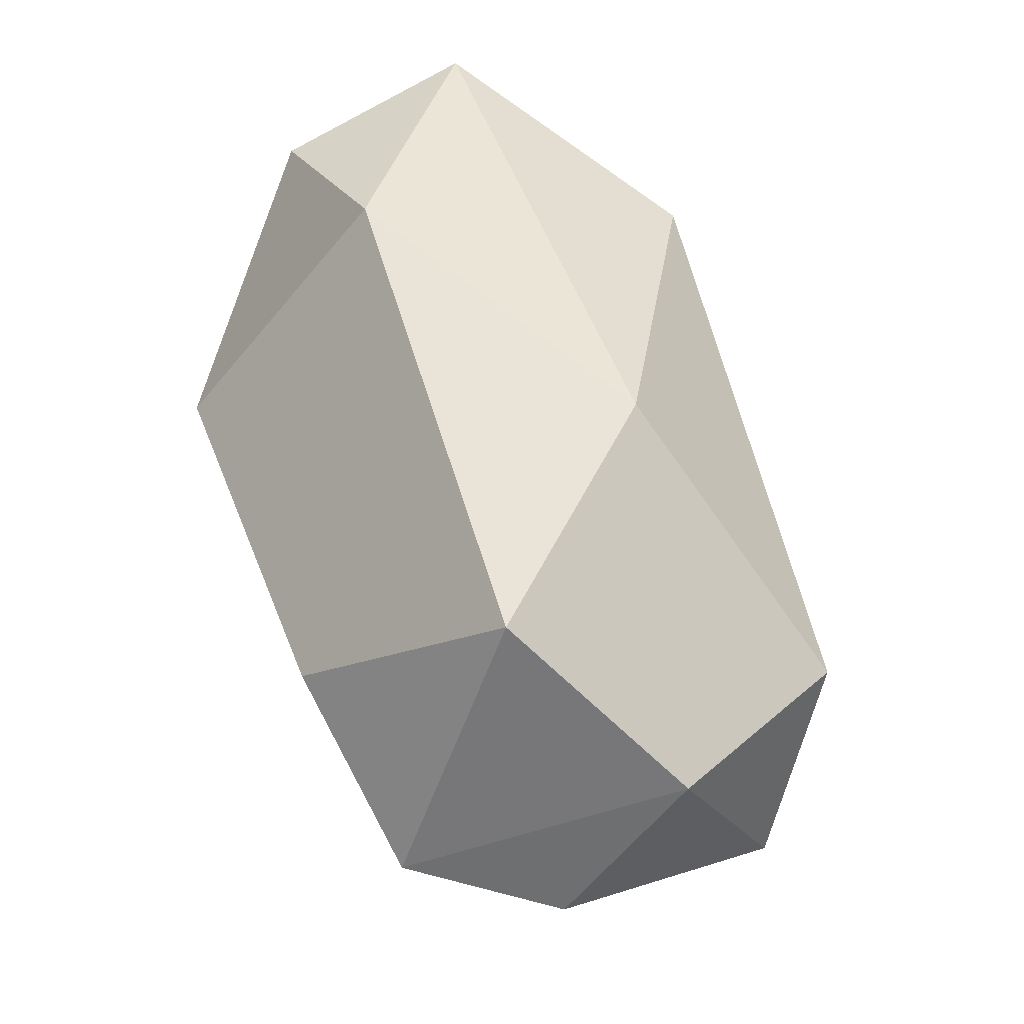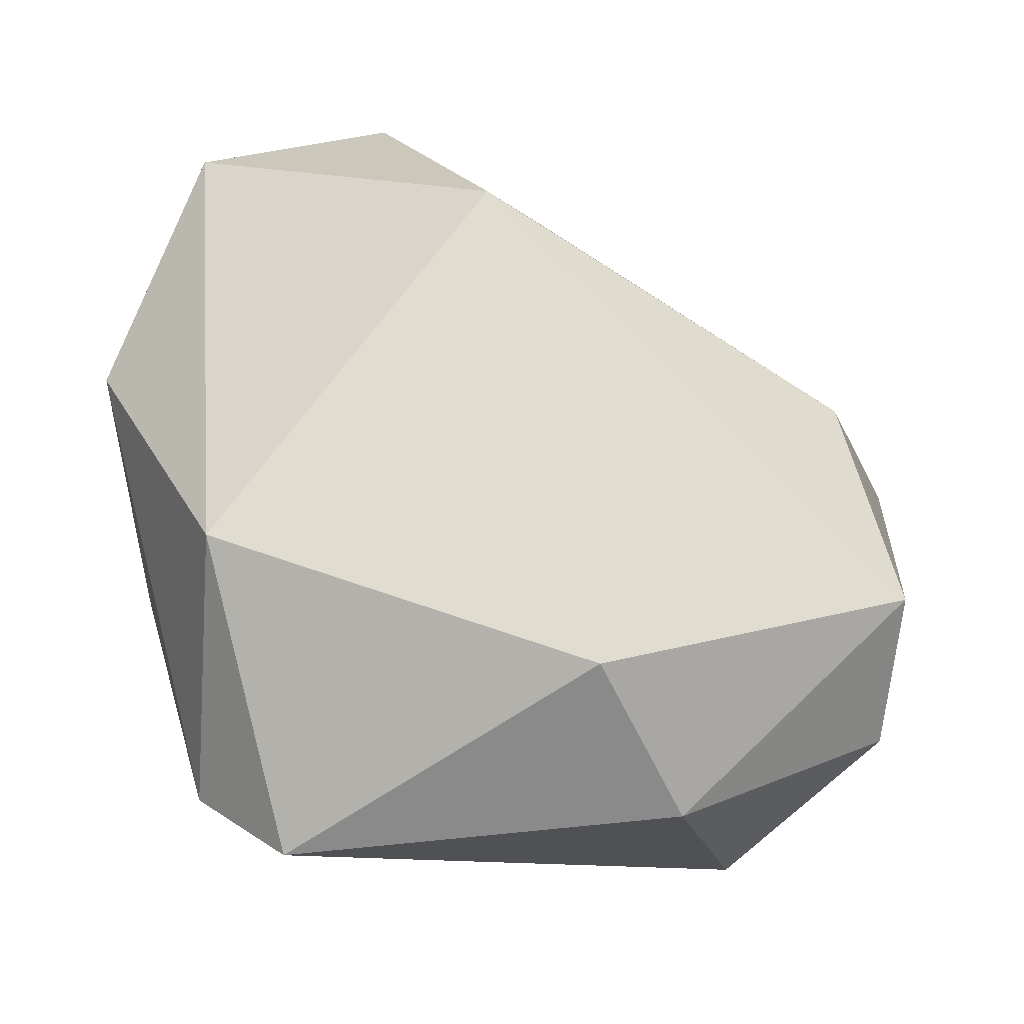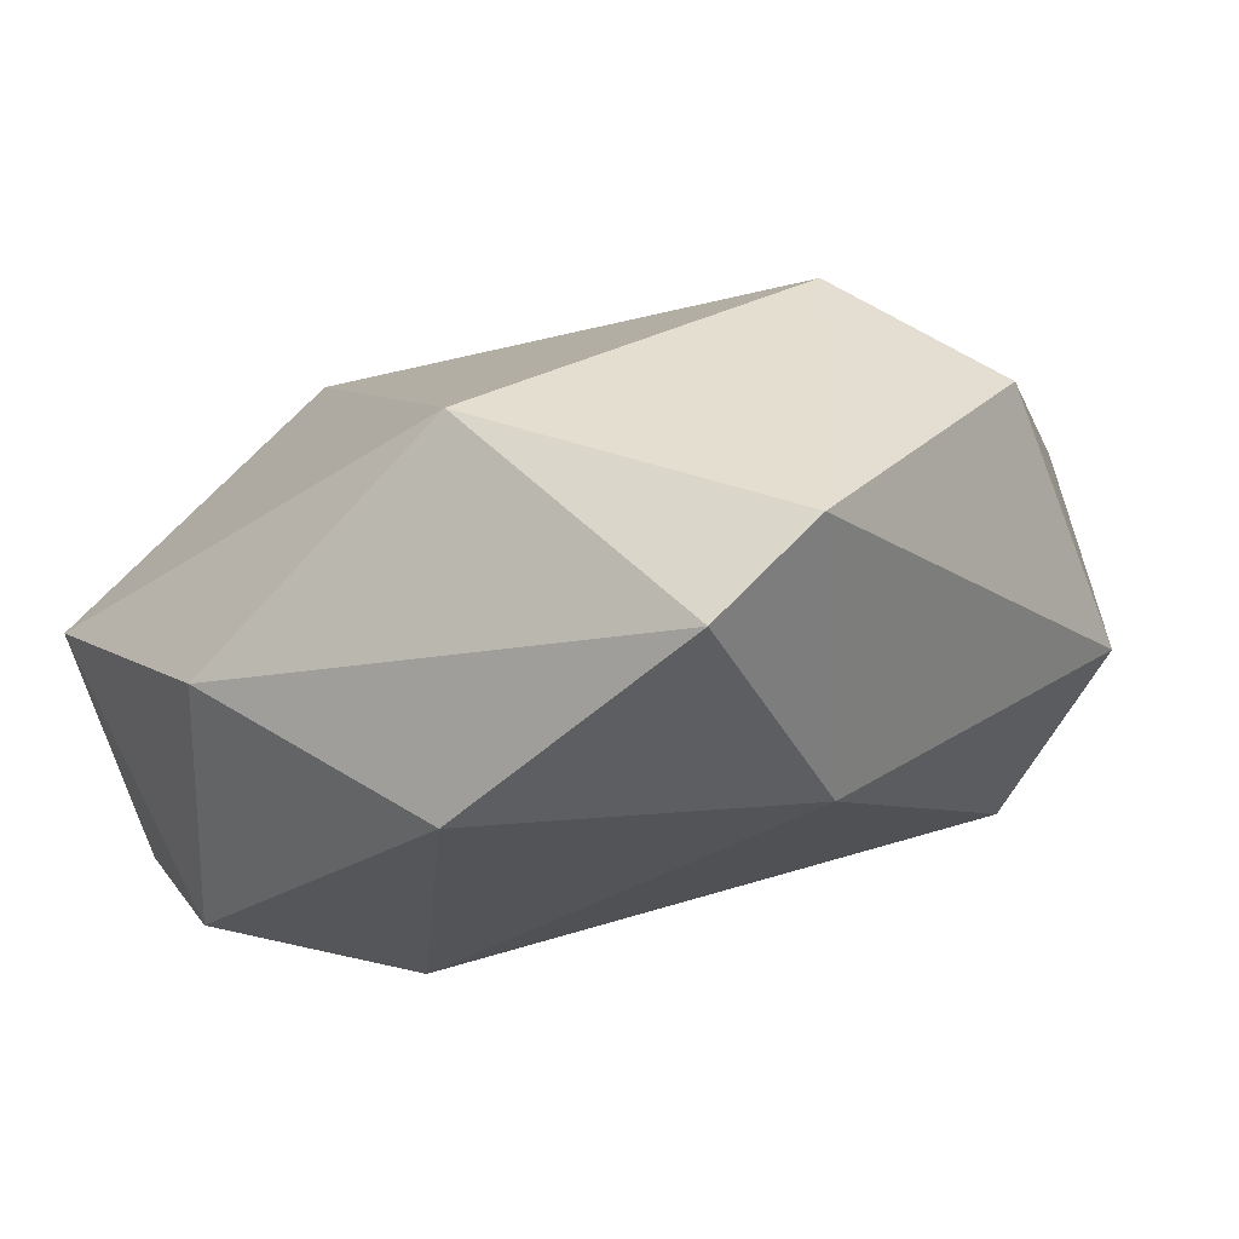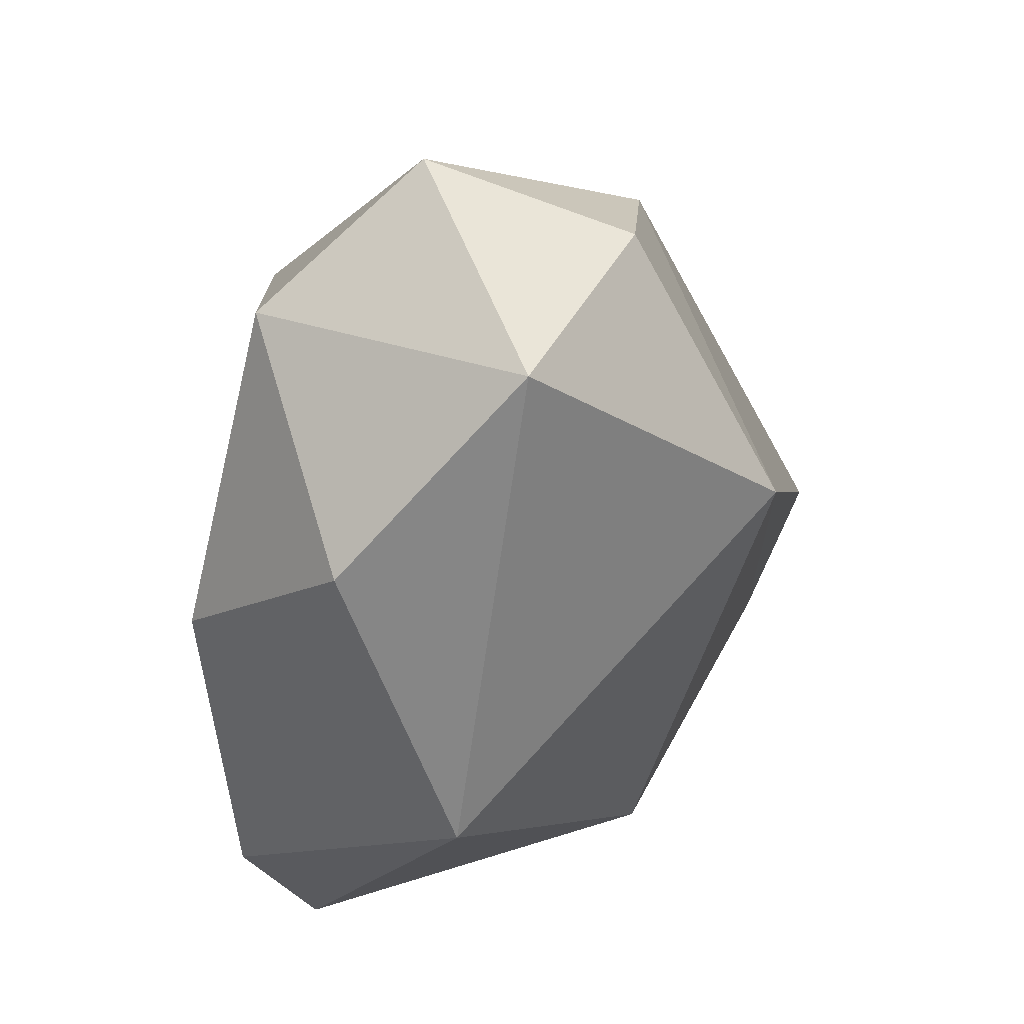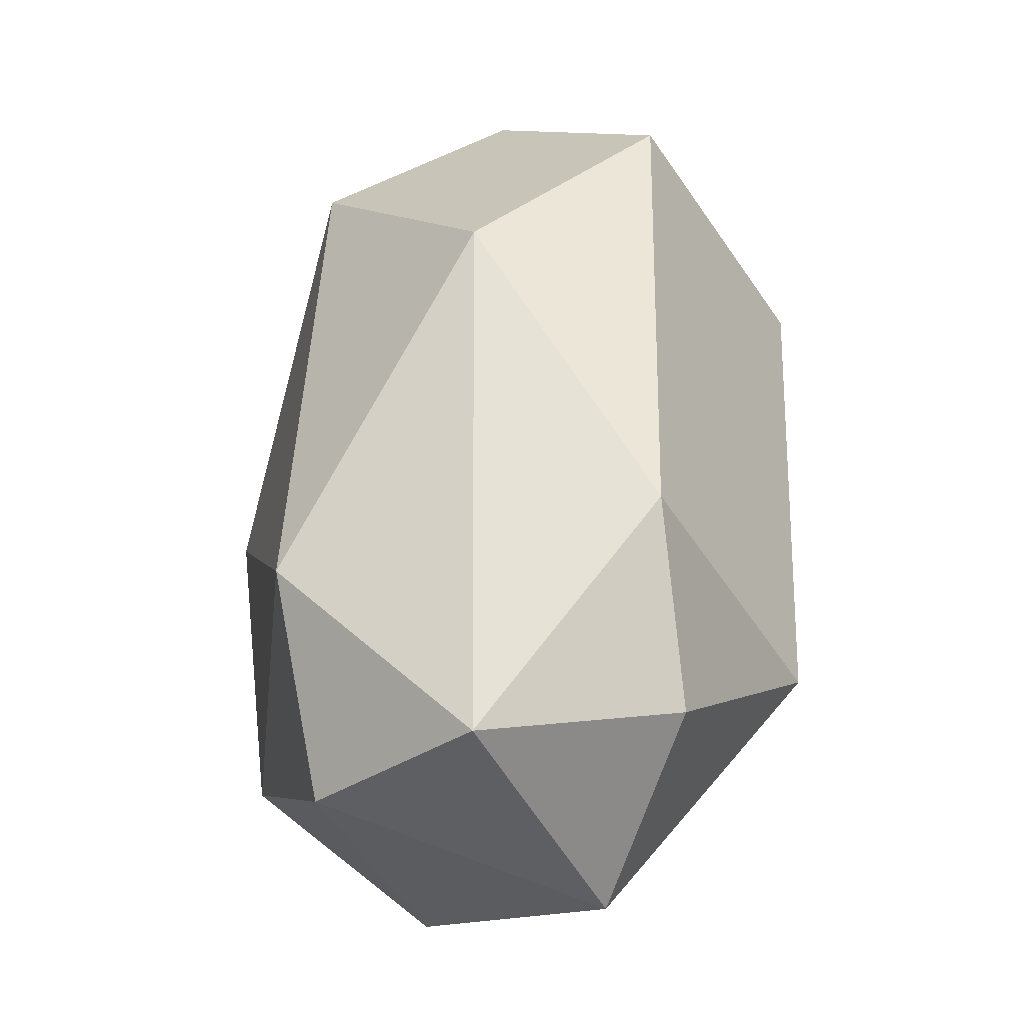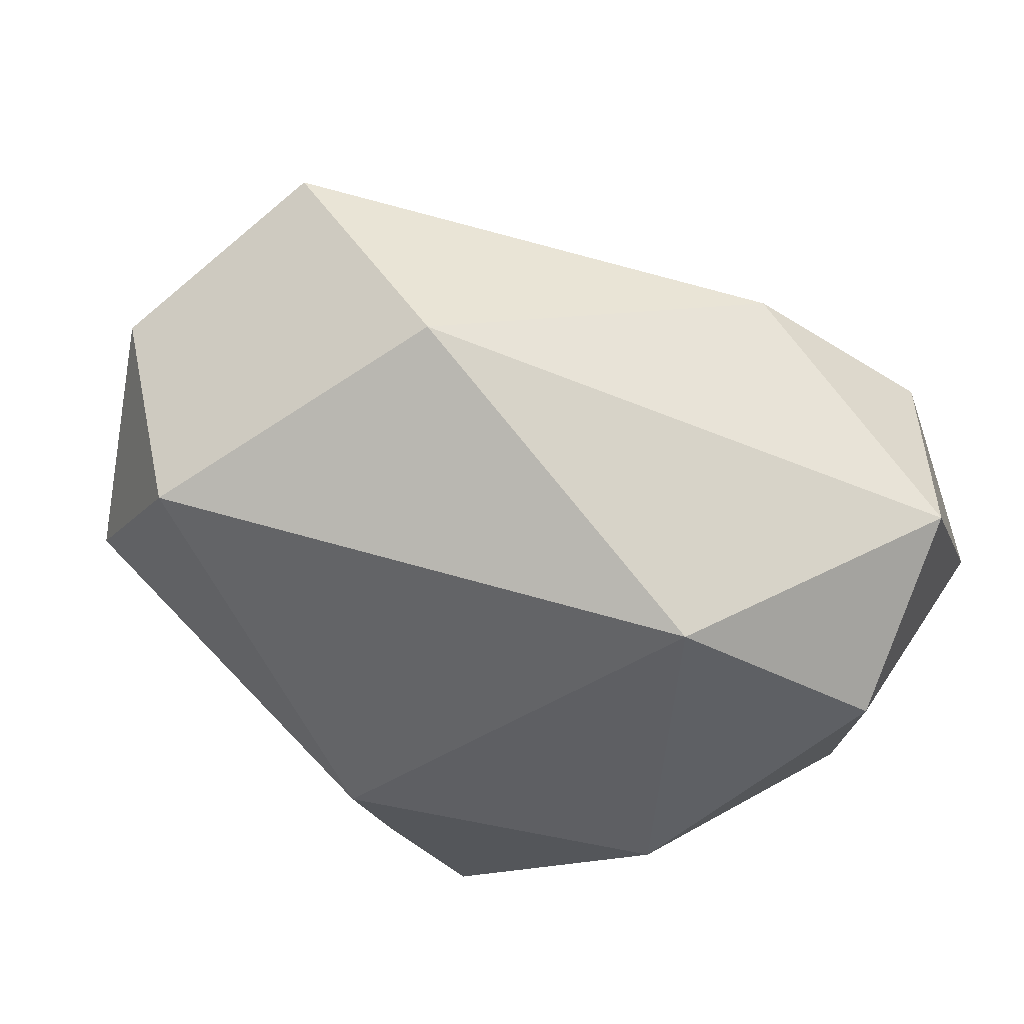
<metadata>
{"format":"obj","ext":"obj","renderer":"f3d","projection":"perspective","resolution":1024,"background":"white","views":[{"elev":27.9,"azim":-128.2,"up":"+Z"},{"elev":-50.1,"azim":132.4,"up":"+Z"},{"elev":-40.7,"azim":146.6,"up":"+Y"},{"elev":15.0,"azim":81.6,"up":"+Z"},{"elev":79.1,"azim":71.8,"up":"+Z"},{"elev":-27.7,"azim":-31.8,"up":"+Y"}]}
</metadata>
<code>
o Rock_Mesh.001
v 1.669 -0.005062 1.527
v -0.584 0.6852 0.6439
v 0.006872 0.009666 -1.128
v 0.9409 0.1536 1.541
v -0.78 -0.39 -0.6176
v 1.091 -1.383 -0.9172
v 1.341 -1.548 0.1106
v 0.7241 -1.188 1.259
v -0.9959 0.2128 0.01871
v -0.8779 -0.5614 0.1365
v 2.199 -0.4547 1.155
v 0.1904 1.002 0.1983
v -0.2601 0.9059 -0.4221
v -0.6484 0.4721 -0.5789
v 1.541 -1.298 1.267
v 0.2847 -1.349 -0.4297
v 1.616 0.5292 0.5822
v -0.2843 -0.1282 1.114
v 0.6775 0.2094 -1.001
v 1.787 -0.6453 -0.5994
v 1.529 -0.7137 1.78
v 2.039 -1.083 0.4473
v 0.904 -1.098 -1.237
f 14 13 3
f 2 13 9
f 5 3 23
f 1 17 4
f 4 18 21
f 2 18 4
f 8 7 15
f 12 2 4 17
f 13 12 17
f 21 1 4
f 22 7 6
f 16 6 7
f 23 16 5
f 11 20 17
f 22 20 11
f 22 15 7
f 8 15 21
f 20 19 17
f 9 14 5
f 9 13 14
f 10 5 16
f 8 16 7
f 10 18 2 9
f 21 18 8
f 5 10 9
f 2 12 13
f 16 23 6
f 3 13 19
f 13 17 19
f 23 3 19
f 8 10 16
f 18 10 8
f 1 11 17
f 1 21 11
f 15 11 21
f 20 22 6
f 3 5 14
f 15 22 11
f 19 20 23
f 6 23 20

</code>
